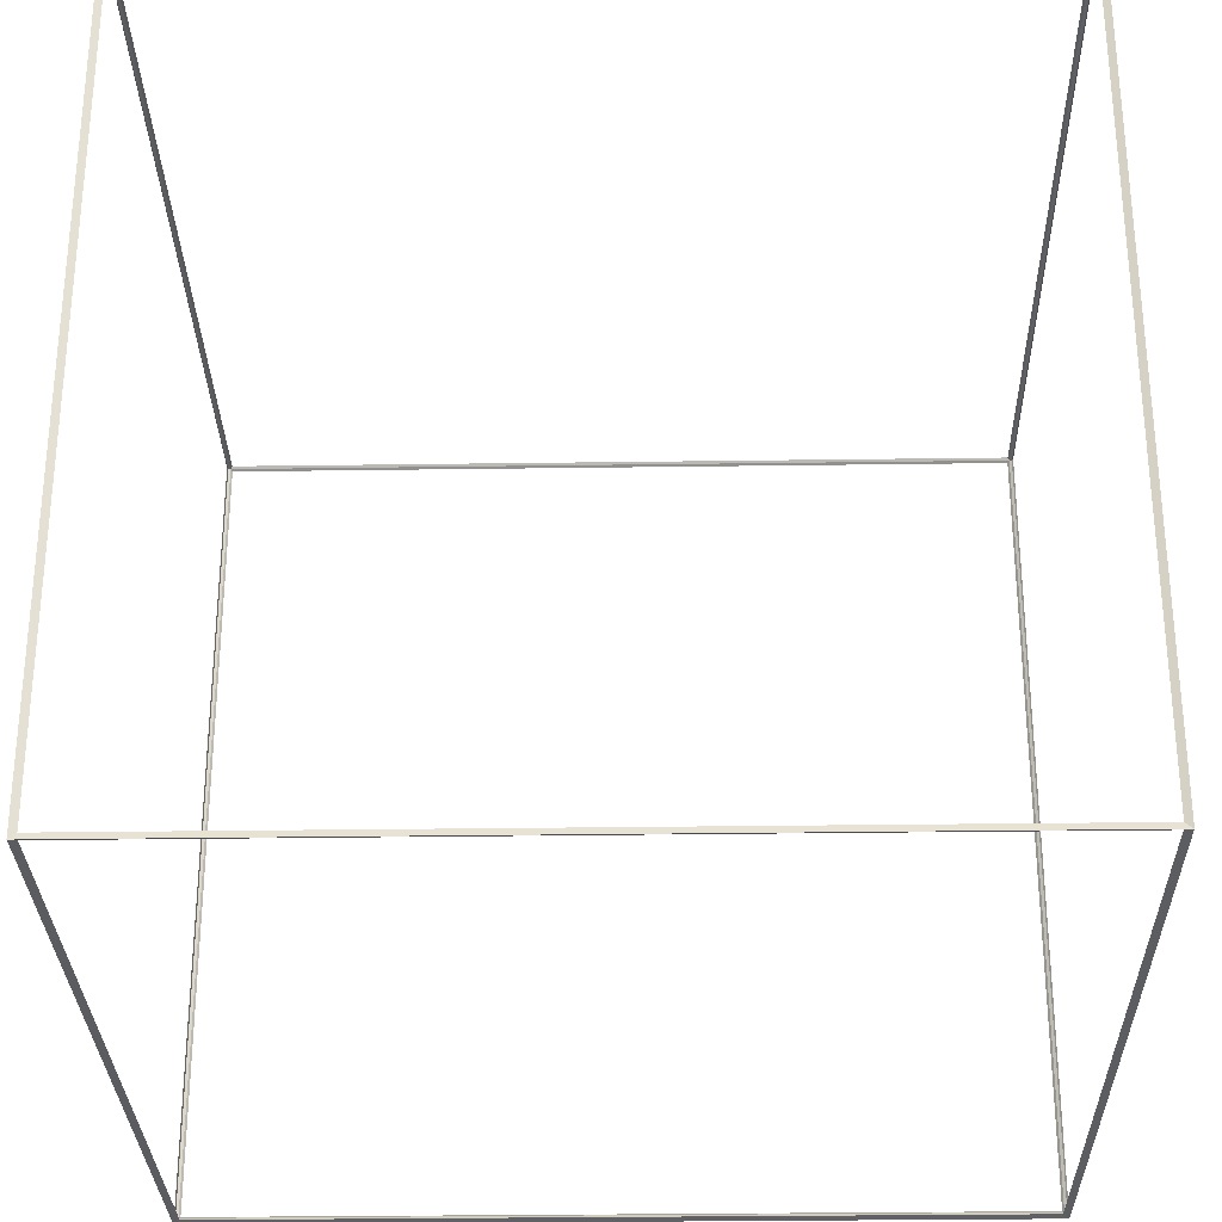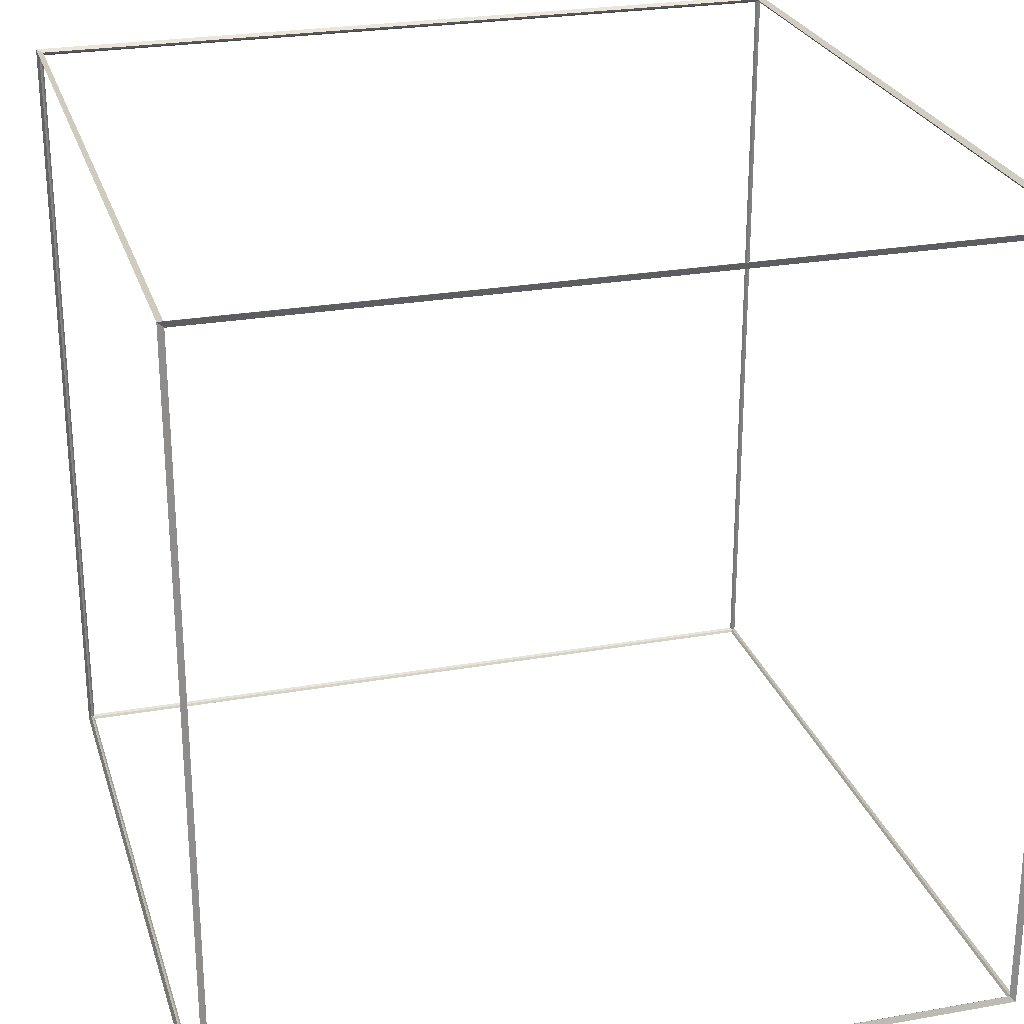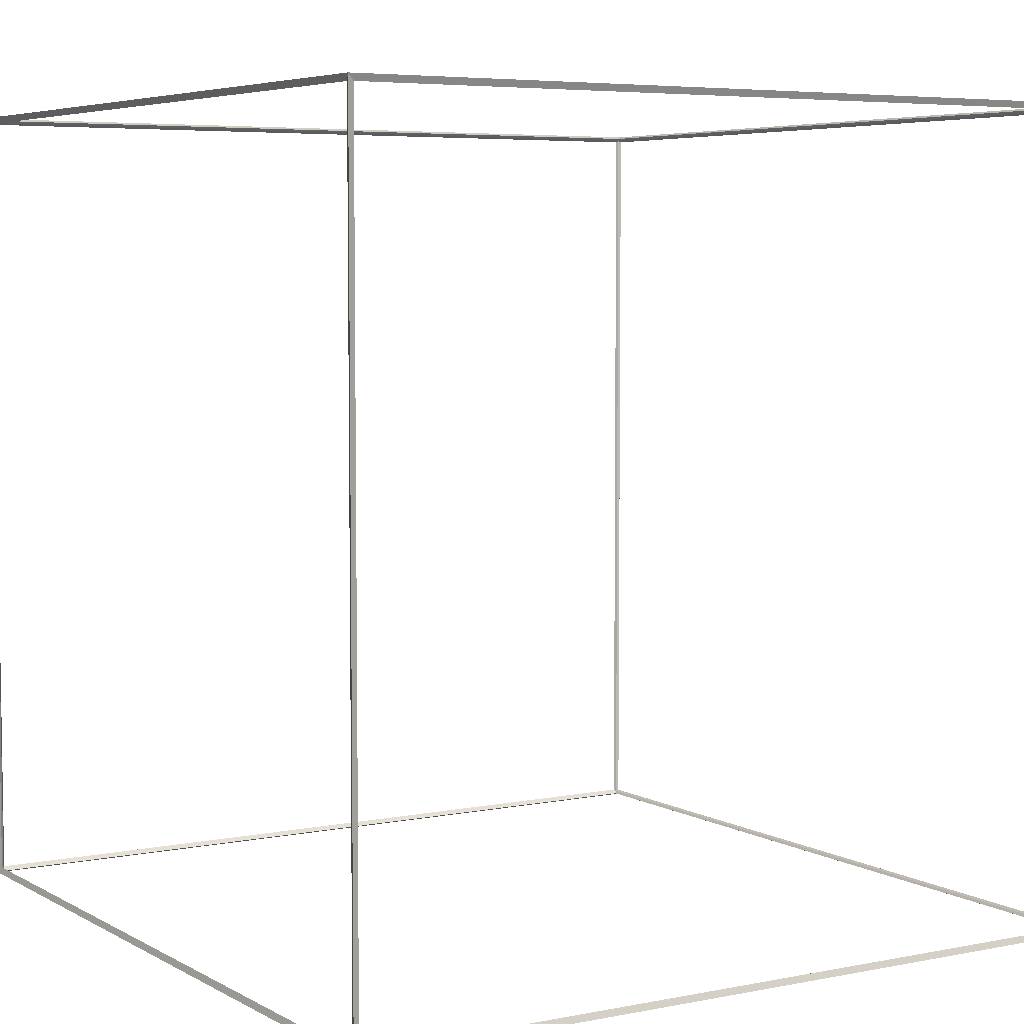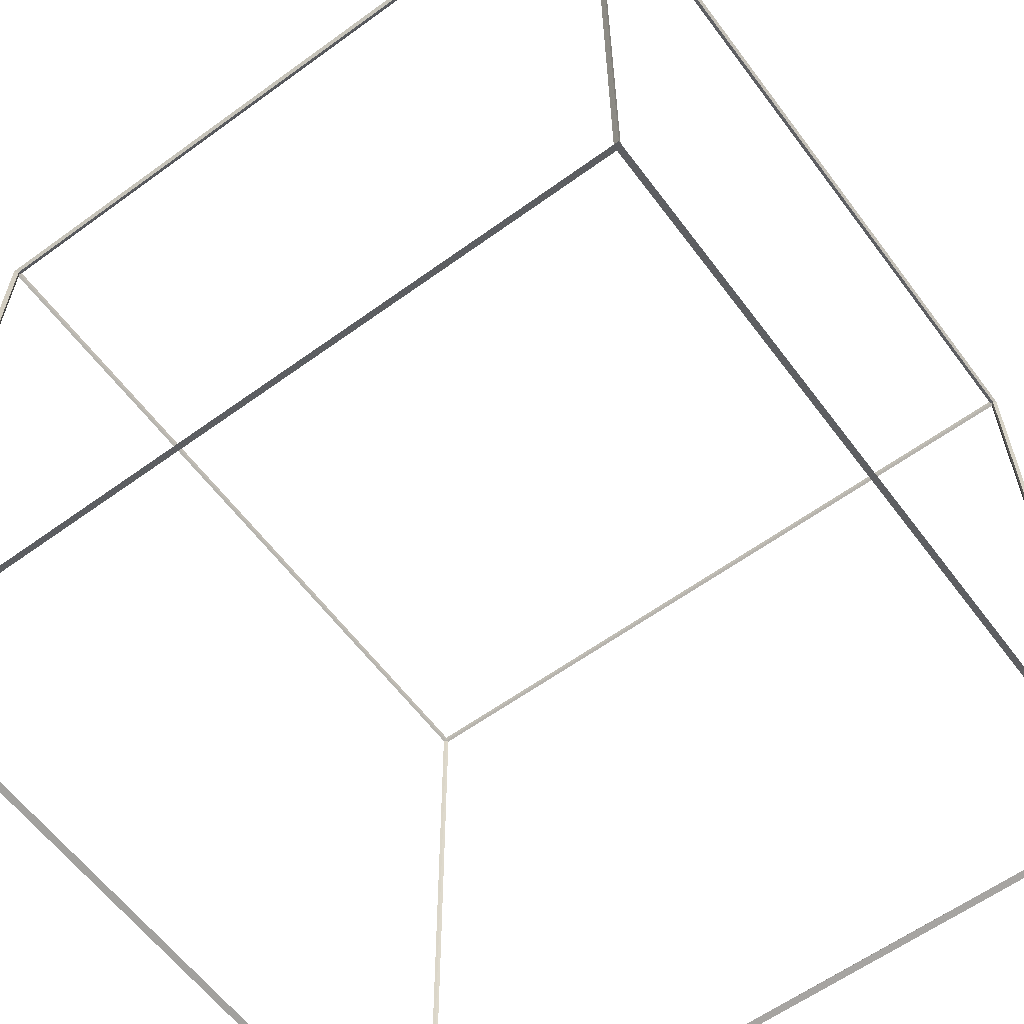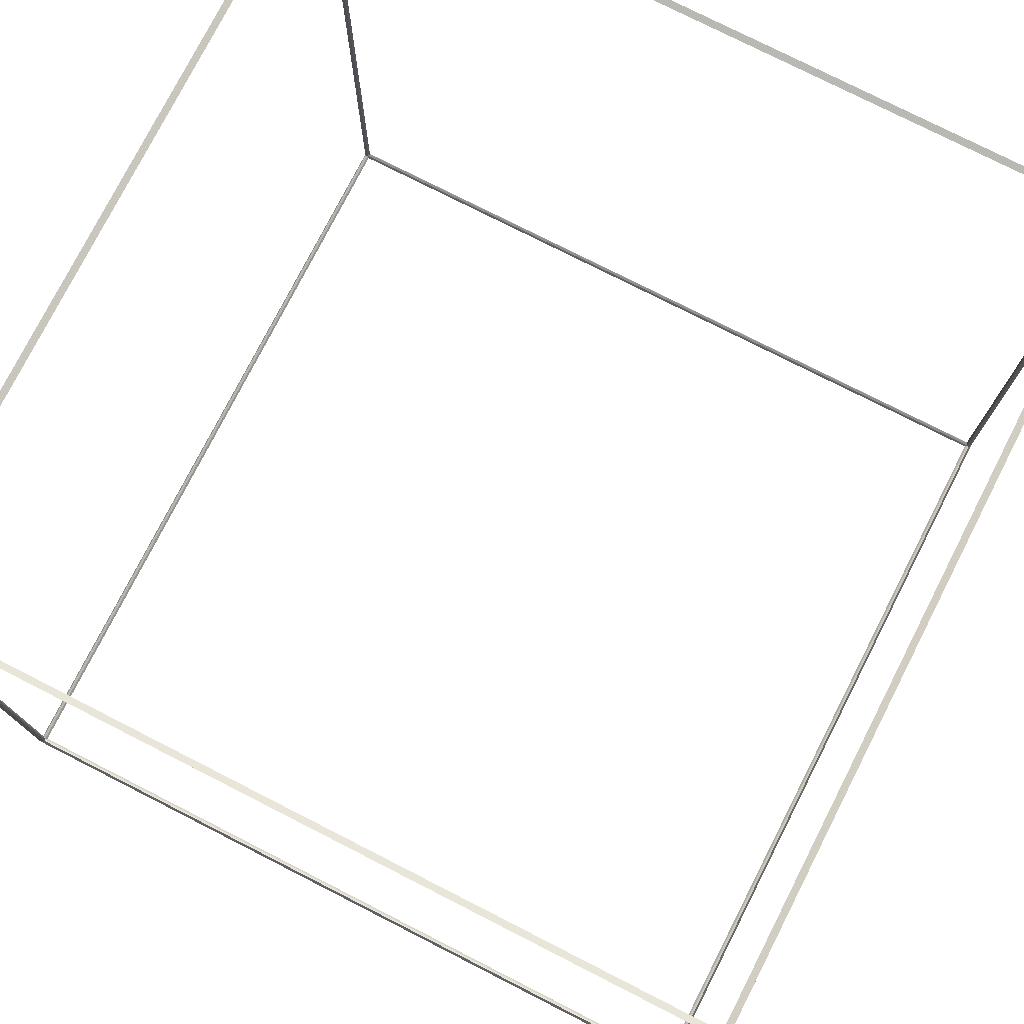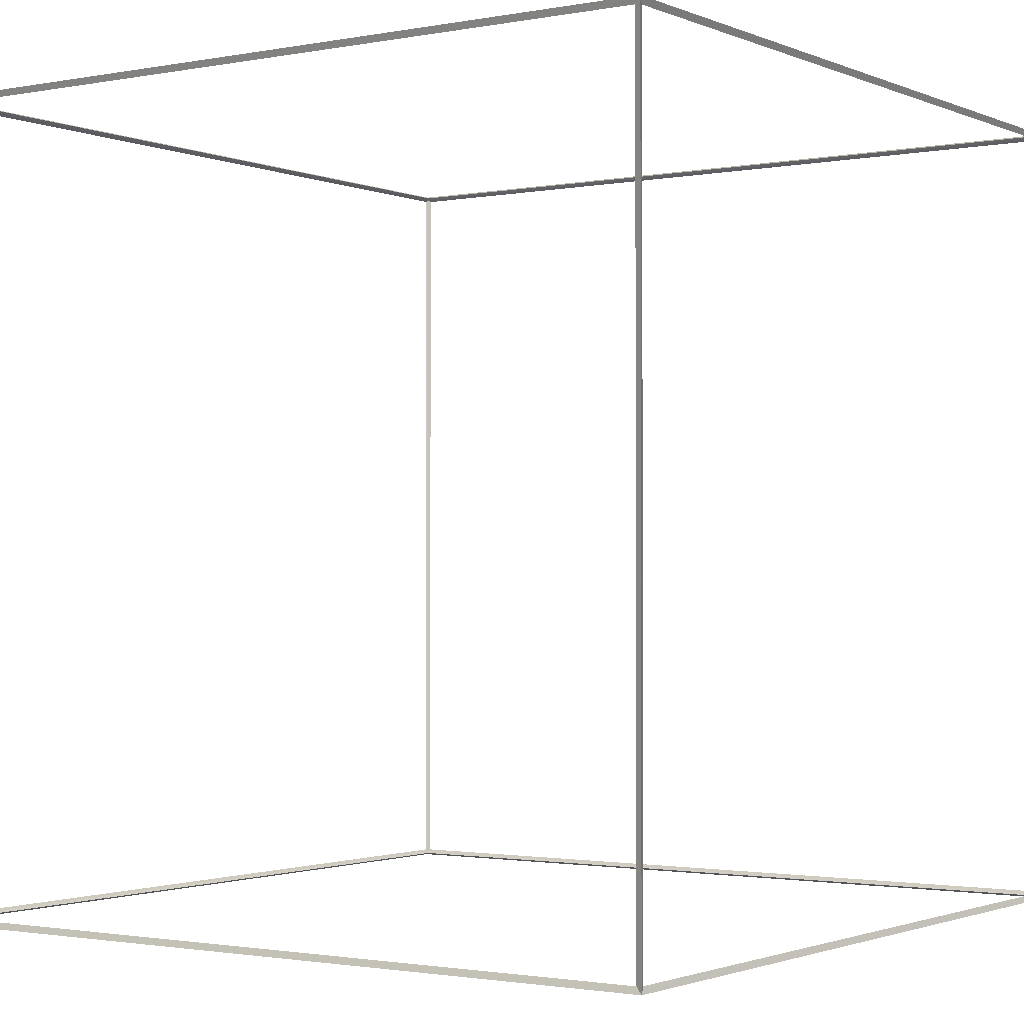
<metadata>
{"format":"obj","ext":"obj","renderer":"f3d","projection":"perspective","resolution":1024,"background":"white","views":[{"elev":-29.6,"azim":-178.8,"up":"+Z"},{"elev":25.6,"azim":-15.8,"up":"+Z"},{"elev":5.4,"azim":148.2,"up":"+Y"},{"elev":-60.2,"azim":-53.4,"up":"+Z"},{"elev":76.8,"azim":-153.0,"up":"+Z"},{"elev":-1.6,"azim":124.5,"up":"+Z"}]}
</metadata>
<code>
o Cube
v 0.9942 -0.9942 -0.9942
v 1.006 -1.006 -1.006
v 0.9942 -0.9942 0.9942
v 1.006 -1.006 1.006
v -0.9942 -0.9942 0.9942
v -1.006 -1.006 1.006
v -0.9942 -0.9942 -0.9942
v -1.006 -1.006 -1.006
v 0.9942 0.9942 -0.9942
v 1.006 1.006 -1.006
v 0.9942 0.9942 0.9942
v 1.006 1.006 1.006
v -0.9942 0.9942 0.9942
v -1.006 1.006 1.006
v -0.9942 0.9942 -0.9942
v -1.006 1.006 -1.006
v 0.99 -1 -0.99
v 0.99 -1 0.99
v -0.99 -1 0.99
v -0.99 -1 -0.99
v 0.99 1 -0.99
v -0.99 1 -0.99
v -0.99 1 0.99
v 0.99 1 0.99
v 1 -0.99 -0.99
v 1 0.99 -0.99
v 1 0.99 0.99
v 1 -0.99 0.99
v 0.99 -0.99 1
v 0.99 0.99 1
v -0.99 0.99 1
v -0.99 -0.99 1
v -1 -0.99 0.99
v -1 0.99 0.99
v -1 0.99 -0.99
v -1 -0.99 -0.99
v 0.99 0.99 -1
v 0.99 -0.99 -1
v -0.99 -0.99 -1
v -0.99 0.99 -1
f 17 18 3 1
f 18 17 2 4
f 18 19 5 3
f 19 18 4 6
f 19 20 7 5
f 20 19 6 8
f 20 17 1 7
f 17 20 8 2
f 21 22 15 9
f 22 21 10 16
f 22 23 13 15
f 23 22 16 14
f 23 24 11 13
f 24 23 14 12
f 24 21 9 11
f 21 24 12 10
f 25 26 9 1
f 26 25 2 10
f 26 27 11 9
f 27 26 10 12
f 27 28 3 11
f 28 27 12 4
f 28 25 1 3
f 25 28 4 2
f 29 30 11 3
f 30 29 4 12
f 30 31 13 11
f 31 30 12 14
f 31 32 5 13
f 32 31 14 6
f 32 29 3 5
f 29 32 6 4
f 33 34 13 5
f 34 33 6 14
f 34 35 15 13
f 35 34 14 16
f 35 36 7 15
f 36 35 16 8
f 36 33 5 7
f 33 36 8 6
f 37 38 1 9
f 38 37 10 2
f 38 39 7 1
f 39 38 2 8
f 39 40 15 7
f 40 39 8 16
f 40 37 9 15
f 37 40 16 10

</code>
